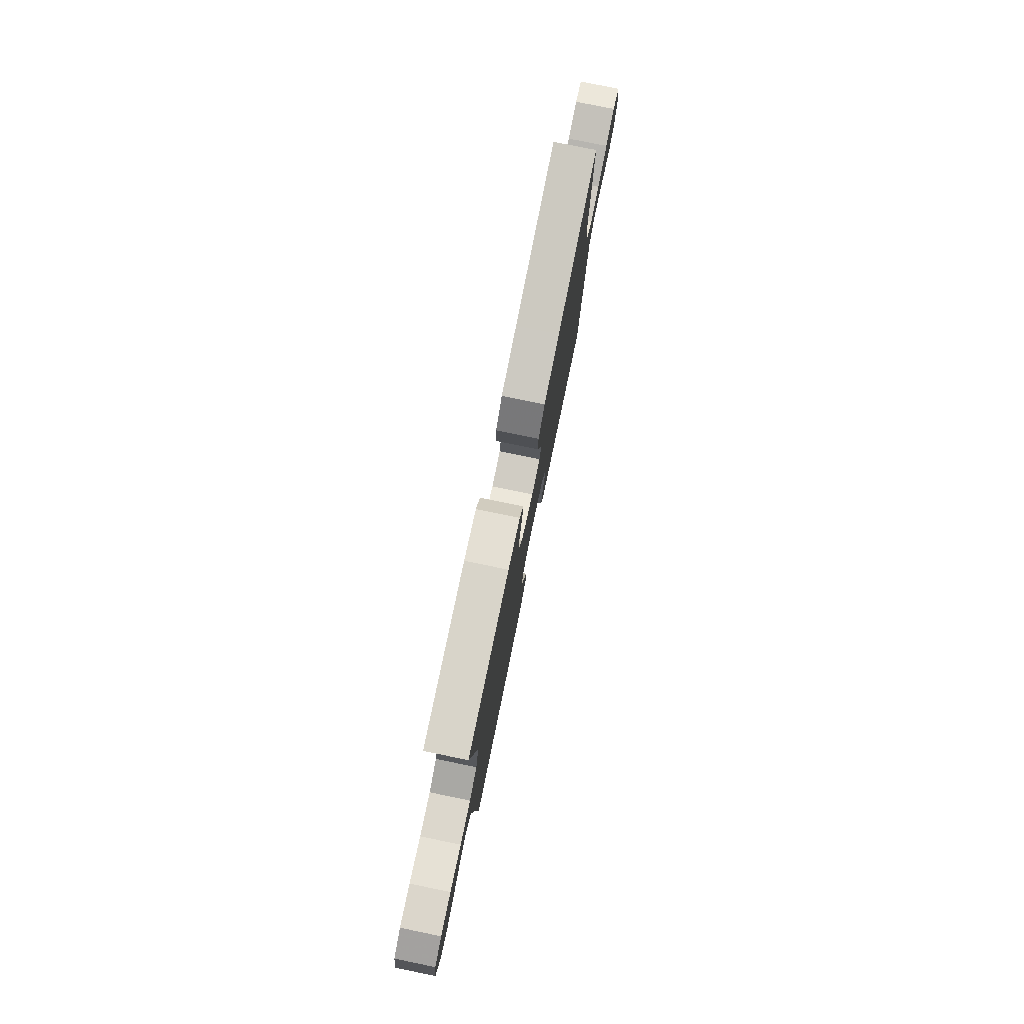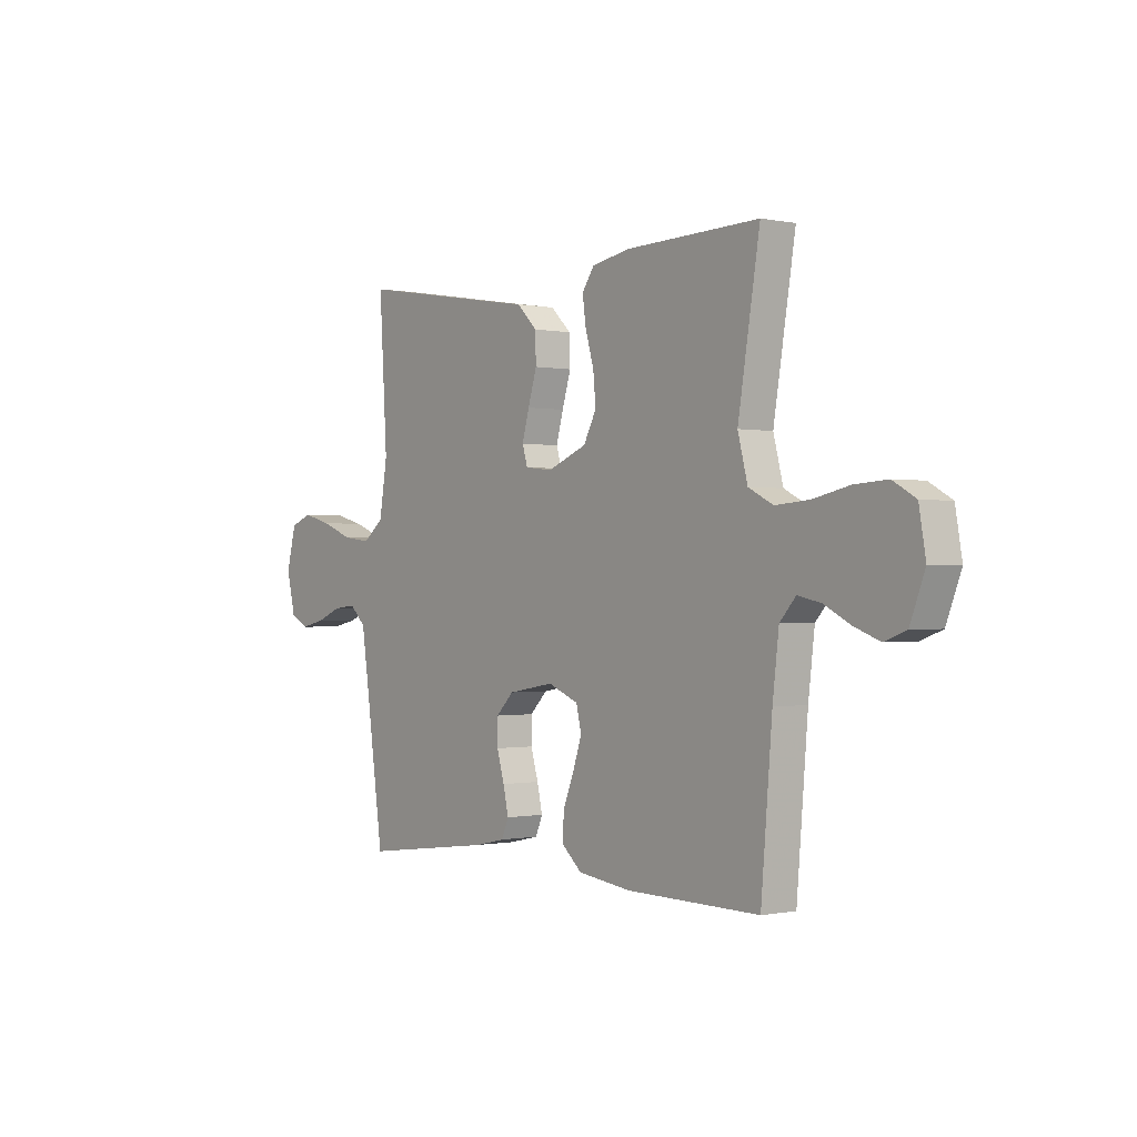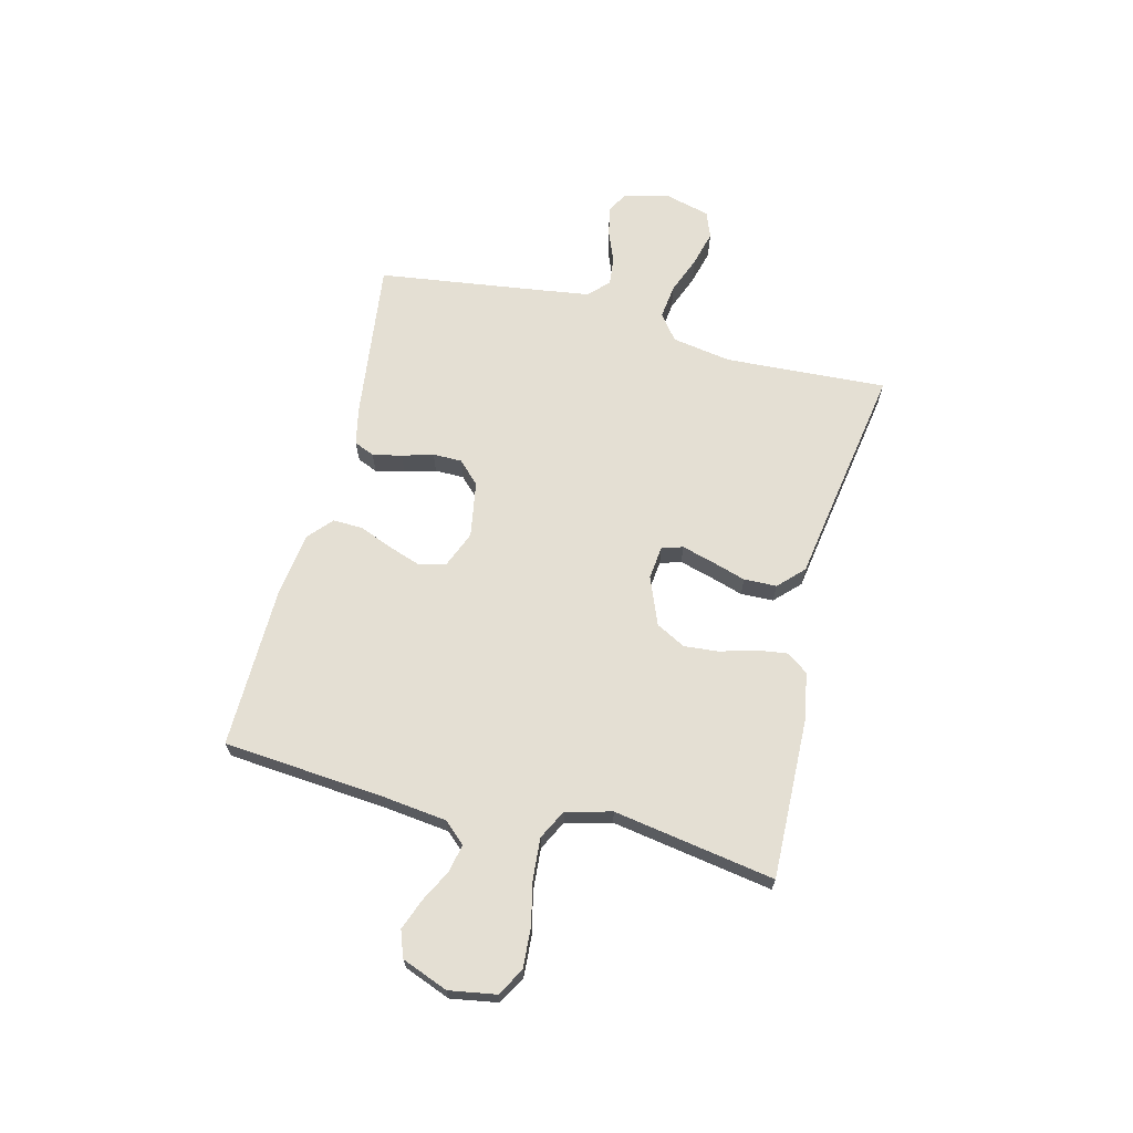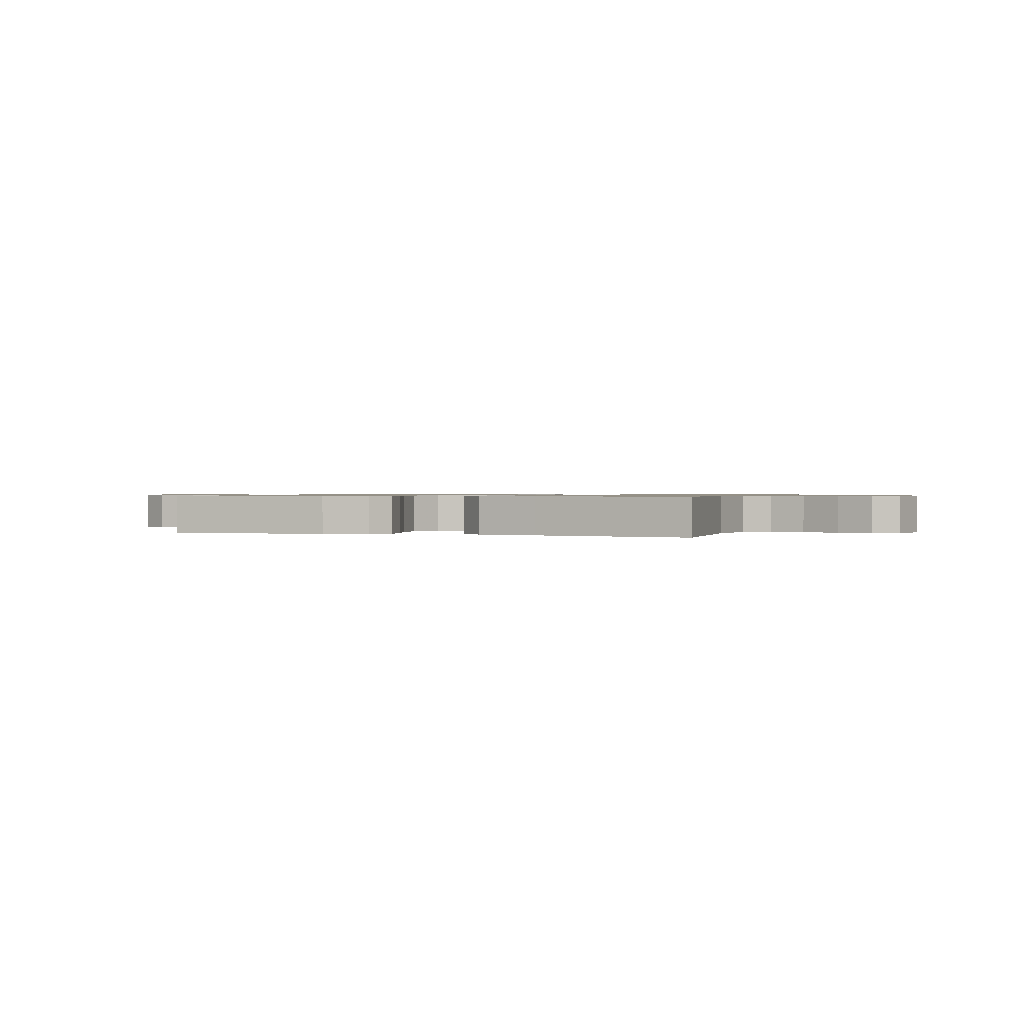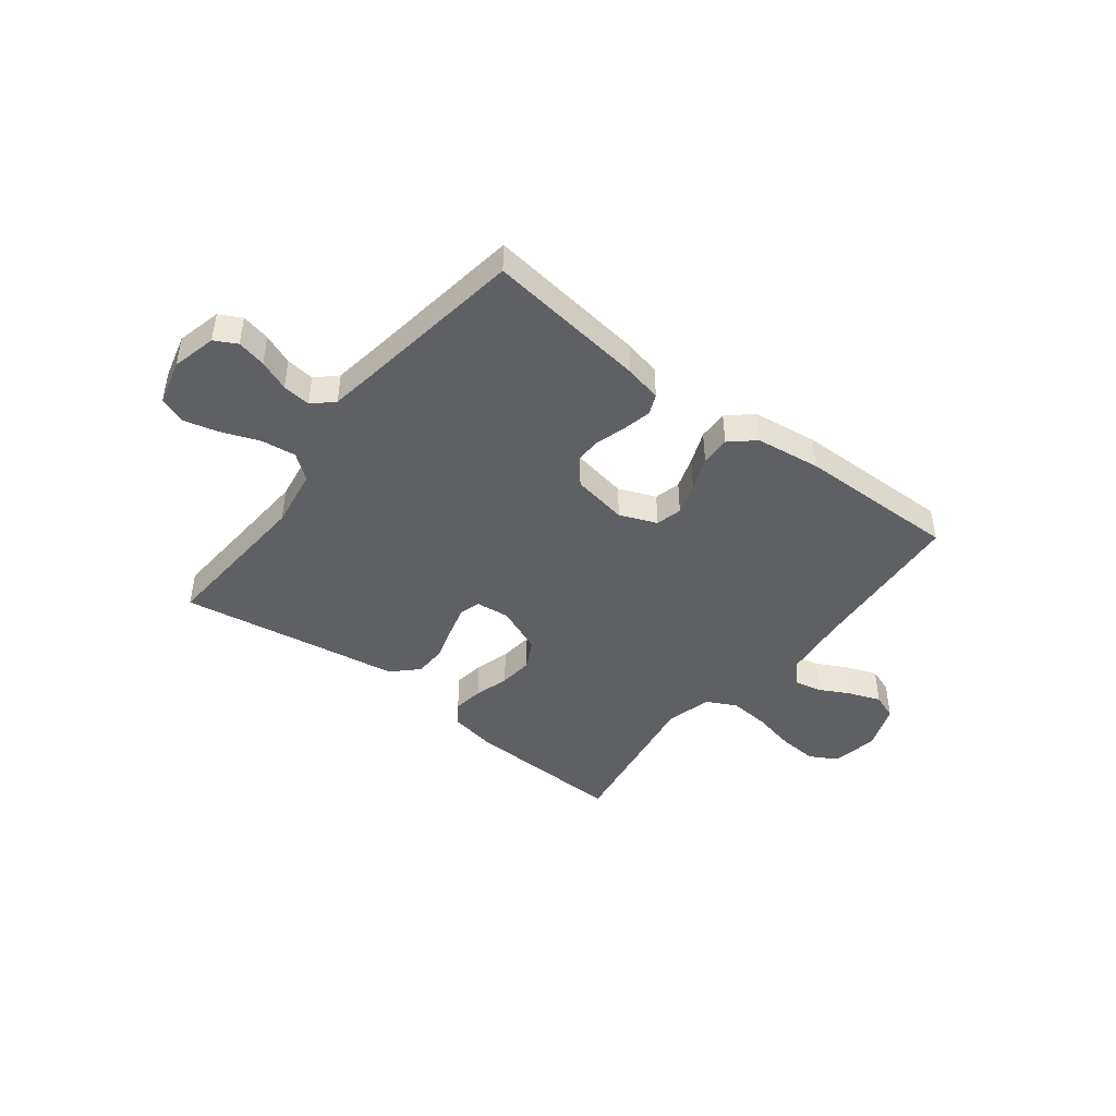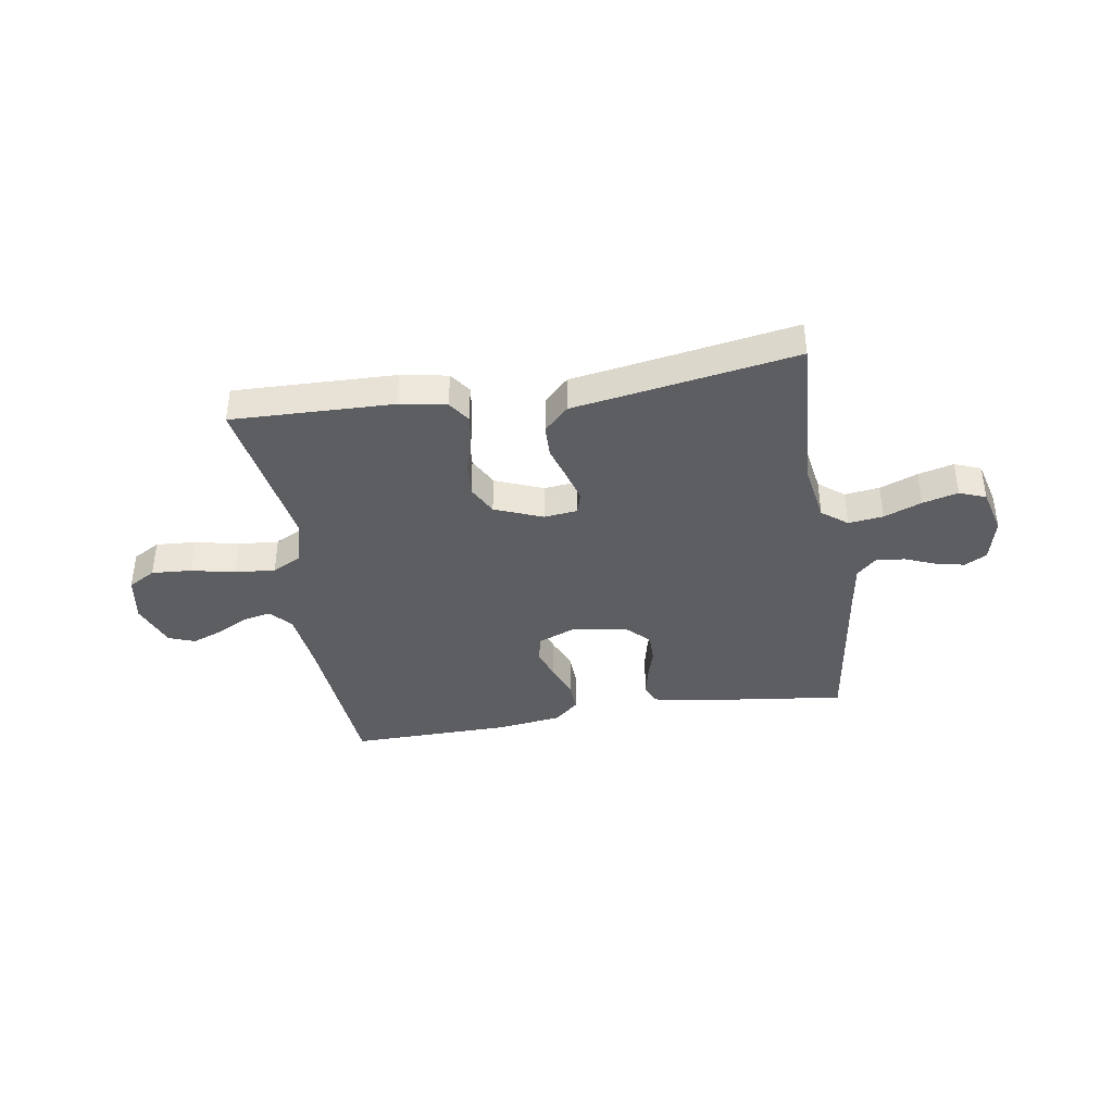
<metadata>
{"format":"obj","ext":"obj","renderer":"f3d","projection":"perspective","resolution":1024,"background":"white","views":[{"elev":77.5,"azim":-78.4,"up":"+Z"},{"elev":-0.4,"azim":-127.6,"up":"+Z"},{"elev":66.6,"azim":-75.7,"up":"+Y"},{"elev":0.8,"azim":19.5,"up":"+Y"},{"elev":-44.4,"azim":142.1,"up":"+Y"},{"elev":-39.4,"azim":9.2,"up":"+Y"}]}
</metadata>
<code>
v -0.5 0.07 -0.5
v -0.525 0.07 -0.2
v -0.539 0.07 -0.081
v -0.575 0.07 -0.041
v -0.627 0.07 -0.052
v -0.685 0.07 -0.082
v -0.743 0.07 -0.104
v -0.792 0.07 -0.086
v -0.825 0.07 0
v -0.81 0.07 0.087
v -0.759 0.07 0.116
v -0.685 0.07 0.111
v -0.604 0.07 0.093
v -0.528 0.07 0.087
v -0.473 0.07 0.115
v -0.451 0.07 0.2
v -0.5 0.07 0.5
v -0.2 0.07 0.491
v -0.113 0.07 0.475
v -0.085 0.07 0.435
v -0.093 0.07 0.378
v -0.112 0.07 0.313
v -0.118 0.07 0.249
v -0.089 0.07 0.194
v 0 0.07 0.158
v 0.062 0.07 0.165
v 0.074 0.07 0.204
v 0.058 0.07 0.262
v 0.038 0.07 0.327
v 0.04 0.07 0.388
v 0.086 0.07 0.433
v 0.2 0.07 0.451
v 0.5 0.07 0.5
v 0.482 0.07 0.2
v 0.5 0.07 0.089
v 0.547 0.07 0.052
v 0.612 0.07 0.06
v 0.682 0.07 0.087
v 0.748 0.07 0.104
v 0.797 0.07 0.085
v 0.819 0.07 0
v 0.799 0.07 -0.083
v 0.758 0.07 -0.105
v 0.704 0.07 -0.093
v 0.647 0.07 -0.07
v 0.594 0.07 -0.064
v 0.557 0.07 -0.099
v 0.542 0.07 -0.2
v 0.5 0.07 -0.5
v 0.2 0.07 -0.462
v 0.131 0.07 -0.447
v 0.115 0.07 -0.409
v 0.127 0.07 -0.355
v 0.144 0.07 -0.297
v 0.144 0.07 -0.243
v 0.104 0.07 -0.203
v 0 0.07 -0.185
v -0.069 0.07 -0.213
v -0.081 0.07 -0.262
v -0.061 0.07 -0.322
v -0.036 0.07 -0.384
v -0.034 0.07 -0.44
v -0.079 0.07 -0.48
v -0.2 0.07 -0.496
v -0.5 0 -0.5
v -0.525 0 -0.2
v -0.539 0 -0.081
v -0.575 0 -0.041
v -0.627 0 -0.052
v -0.685 0 -0.082
v -0.743 0 -0.104
v -0.792 0 -0.086
v -0.825 0 0
v -0.81 0 0.087
v -0.759 0 0.116
v -0.685 0 0.111
v -0.604 0 0.093
v -0.528 0 0.087
v -0.473 0 0.115
v -0.451 0 0.2
v -0.5 0 0.5
v -0.2 0 0.491
v -0.113 0 0.475
v -0.085 0 0.435
v -0.093 0 0.378
v -0.112 0 0.313
v -0.118 0 0.249
v -0.089 0 0.194
v 0 0 0.158
v 0.062 0 0.165
v 0.074 0 0.204
v 0.058 0 0.262
v 0.038 0 0.327
v 0.04 0 0.388
v 0.086 0 0.433
v 0.2 0 0.451
v 0.5 0 0.5
v 0.482 0 0.2
v 0.5 0 0.089
v 0.547 0 0.052
v 0.612 0 0.06
v 0.682 0 0.087
v 0.748 0 0.104
v 0.797 0 0.085
v 0.819 0 0
v 0.799 0 -0.083
v 0.758 0 -0.105
v 0.704 0 -0.093
v 0.647 0 -0.07
v 0.594 0 -0.064
v 0.557 0 -0.099
v 0.542 0 -0.2
v 0.5 0 -0.5
v 0.2 0 -0.462
v 0.131 0 -0.447
v 0.115 0 -0.409
v 0.127 0 -0.355
v 0.144 0 -0.297
v 0.144 0 -0.243
v 0.104 0 -0.203
v 0 0 -0.185
v -0.069 0 -0.213
v -0.081 0 -0.262
v -0.061 0 -0.322
v -0.036 0 -0.384
v -0.034 0 -0.44
v -0.079 0 -0.48
v -0.2 0 -0.496
f 63 64 1 2
f 60 61 62 63
f 59 60 63 2
f 58 59 2 3
f 57 58 3 4
f 56 57 4
f 51 52 53 54
f 49 50 51 54
f 48 49 54 55
f 47 48 55 56
f 42 43 44 45
f 42 45 46
f 41 42 46
f 40 41 46
f 37 38 39 40
f 37 40 46
f 36 37 46 47
f 32 33 34
f 32 34 35
f 31 32 35
f 28 29 30 31
f 27 28 31 35
f 26 27 35 36
f 19 20 21 22
f 19 22 23
f 16 17 18 19
f 15 16 19 23
f 14 15 23 24
f 10 11 12 13
f 10 13 14
f 9 10 14
f 5 6 7 8
f 4 5 8 9
f 36 47 56 4
f 25 26 36 4
f 14 24 25
f 4 9 14 25
f 66 65 128 127
f 127 126 125 124
f 66 127 124 123
f 67 66 123 122
f 68 67 122 121
f 68 121 120
f 118 117 116 115
f 118 115 114 113
f 119 118 113 112
f 120 119 112 111
f 109 108 107 106
f 110 109 106
f 110 106 105
f 110 105 104
f 104 103 102 101
f 110 104 101
f 111 110 101 100
f 98 97 96
f 99 98 96
f 99 96 95
f 95 94 93 92
f 99 95 92 91
f 100 99 91 90
f 86 85 84 83
f 87 86 83
f 83 82 81 80
f 87 83 80 79
f 88 87 79 78
f 77 76 75 74
f 78 77 74
f 78 74 73
f 72 71 70 69
f 73 72 69 68
f 68 120 111 100
f 68 100 90 89
f 89 88 78
f 89 78 73 68
f 1 65 66 2
f 2 66 67 3
f 3 67 68 4
f 4 68 69 5
f 5 69 70 6
f 6 70 71 7
f 7 71 72 8
f 8 72 73 9
f 9 73 74 10
f 10 74 75 11
f 11 75 76 12
f 12 76 77 13
f 13 77 78 14
f 14 78 79 15
f 15 79 80 16
f 16 80 81 17
f 17 81 82 18
f 18 82 83 19
f 19 83 84 20
f 20 84 85 21
f 21 85 86 22
f 22 86 87 23
f 23 87 88 24
f 24 88 89 25
f 25 89 90 26
f 26 90 91 27
f 27 91 92 28
f 28 92 93 29
f 29 93 94 30
f 30 94 95 31
f 31 95 96 32
f 32 96 97 33
f 33 97 98 34
f 34 98 99 35
f 35 99 100 36
f 36 100 101 37
f 37 101 102 38
f 38 102 103 39
f 39 103 104 40
f 40 104 105 41
f 41 105 106 42
f 42 106 107 43
f 43 107 108 44
f 44 108 109 45
f 45 109 110 46
f 46 110 111 47
f 47 111 112 48
f 48 112 113 49
f 49 113 114 50
f 50 114 115 51
f 51 115 116 52
f 52 116 117 53
f 53 117 118 54
f 54 118 119 55
f 55 119 120 56
f 56 120 121 57
f 57 121 122 58
f 58 122 123 59
f 59 123 124 60
f 60 124 125 61
f 61 125 126 62
f 62 126 127 63
f 63 127 128 64
f 64 128 65 1

</code>
